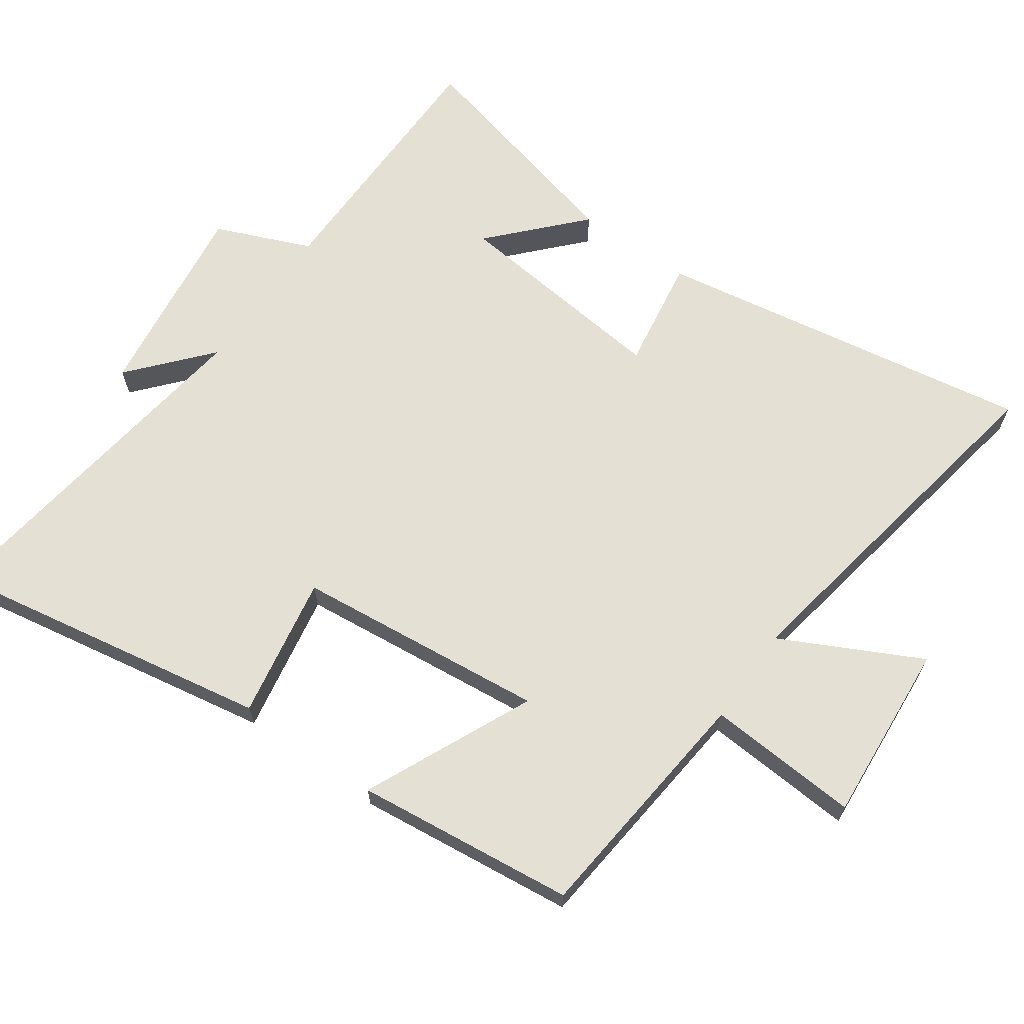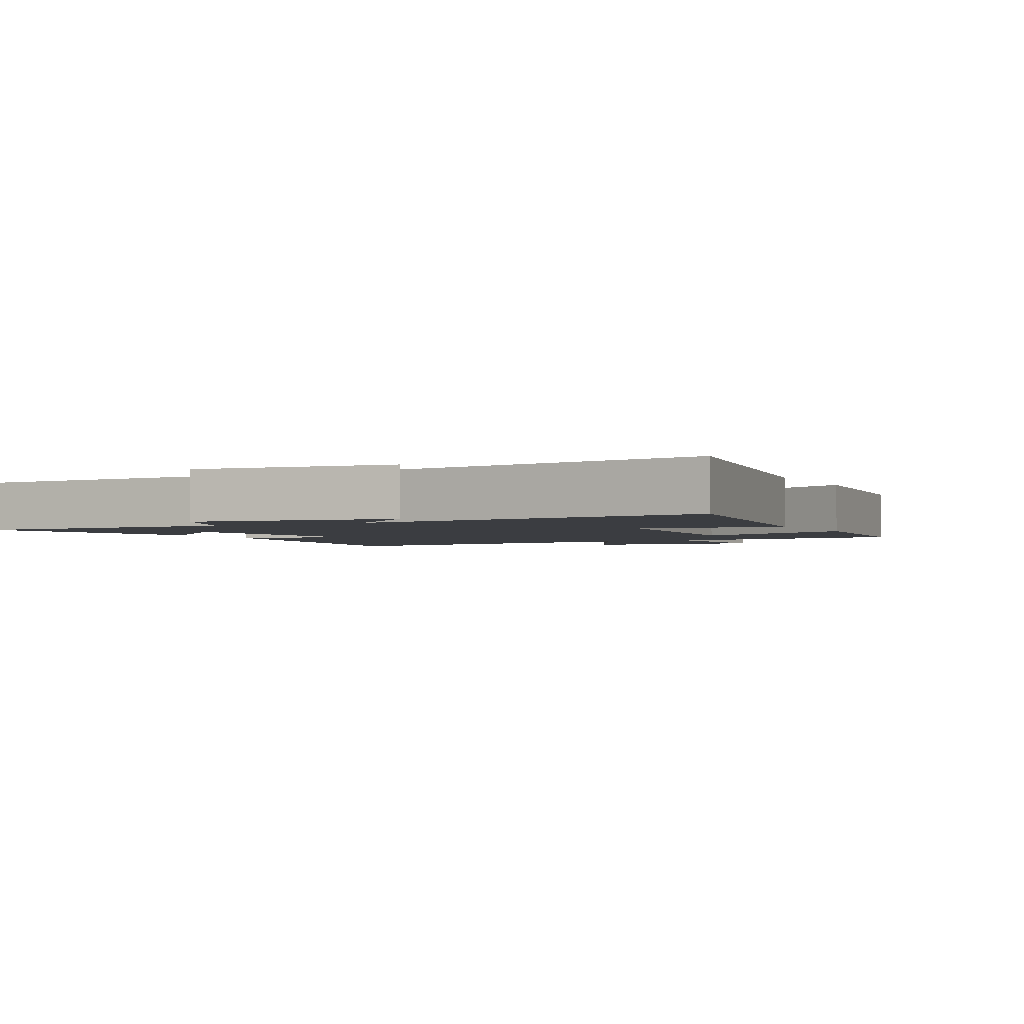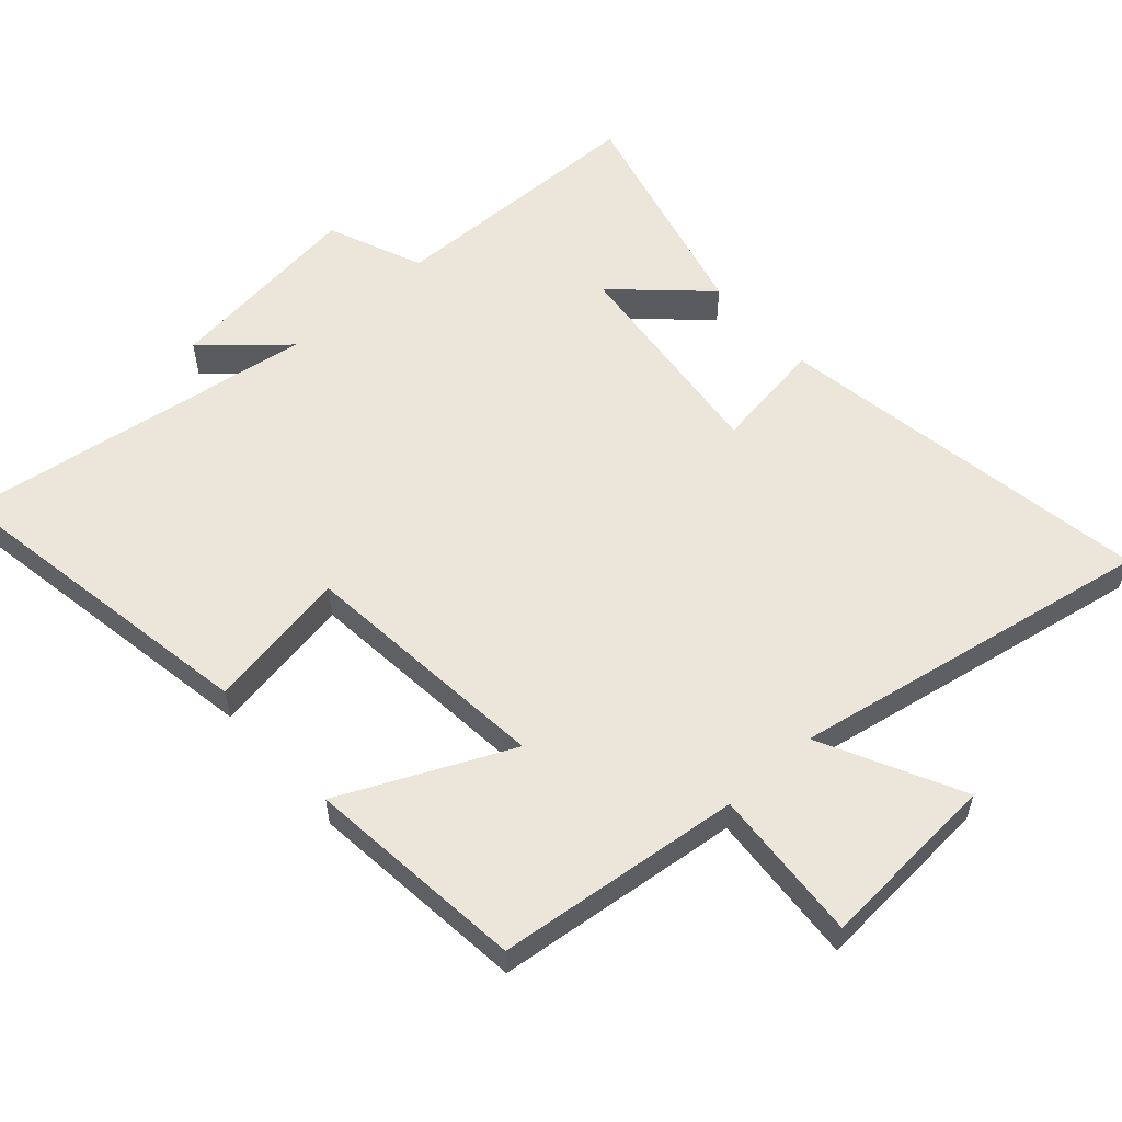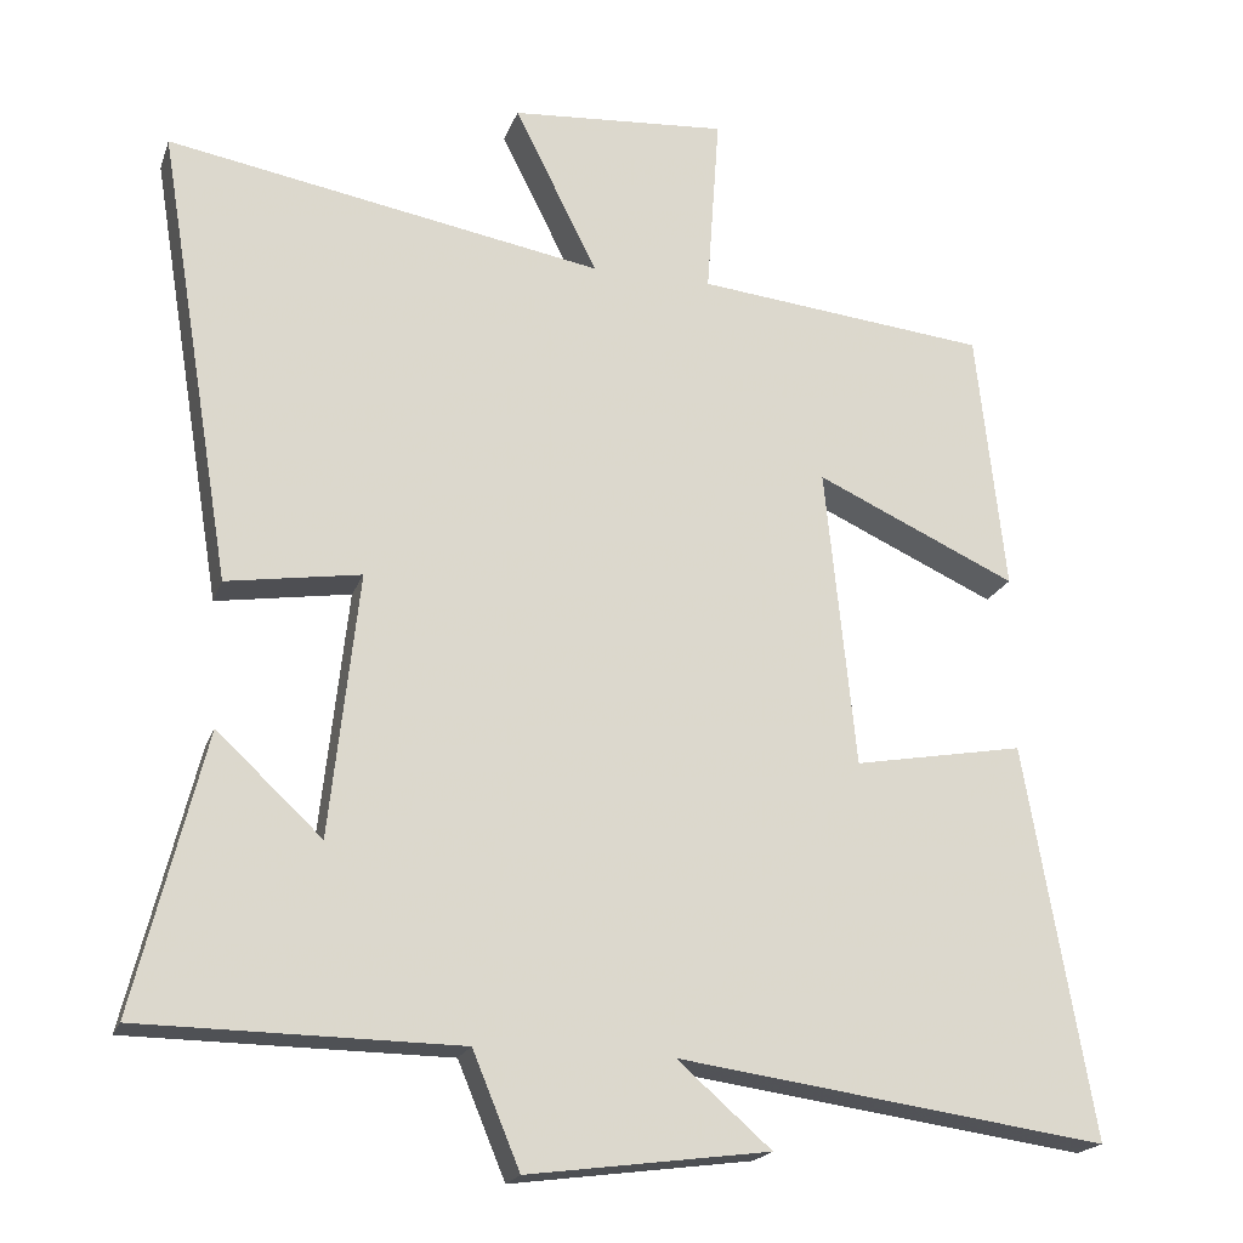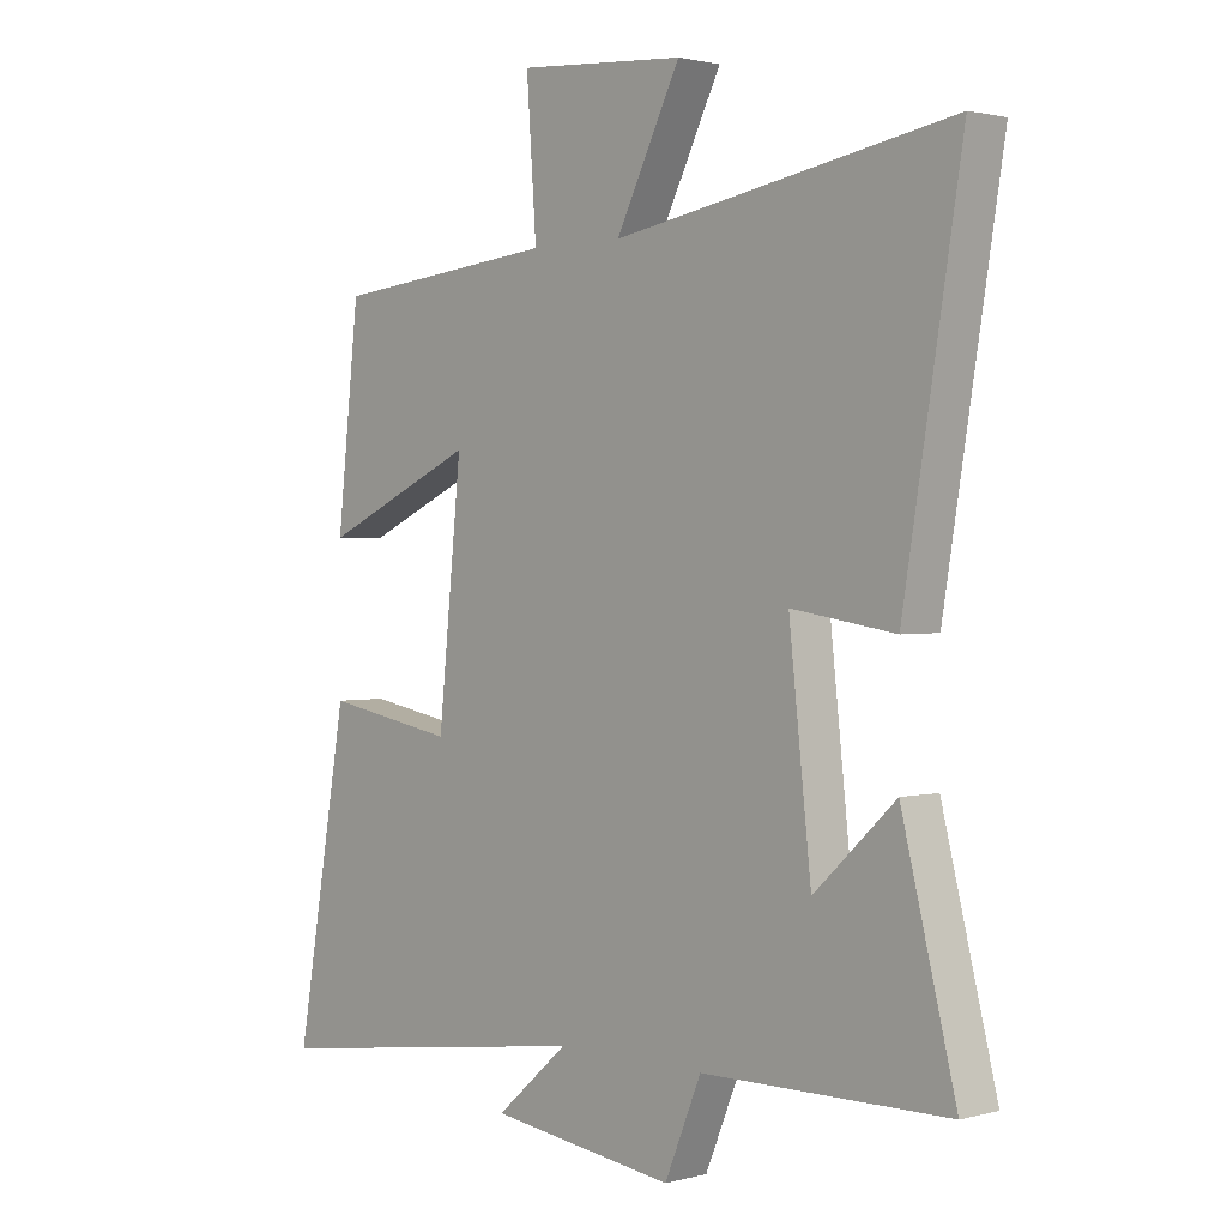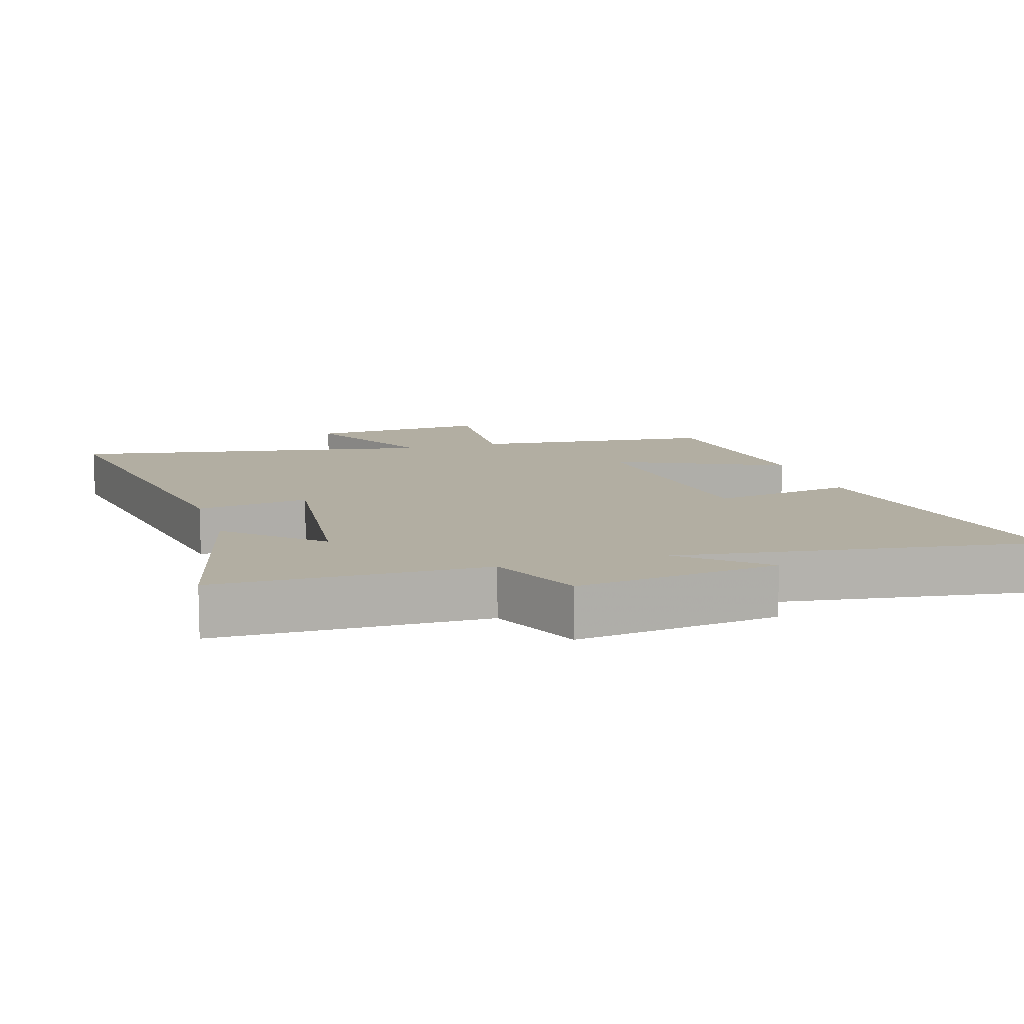
<metadata>
{"format":"obj","ext":"obj","renderer":"f3d","projection":"perspective","resolution":1024,"background":"white","views":[{"elev":65.9,"azim":-54.9,"up":"+Y"},{"elev":-2.3,"azim":-152.6,"up":"+Y"},{"elev":56.6,"azim":-41.6,"up":"+Y"},{"elev":-19.8,"azim":163.6,"up":"+Z"},{"elev":1.6,"azim":46.5,"up":"+Z"},{"elev":10.7,"azim":162.9,"up":"+Y"}]}
</metadata>
<code>
v 0.587 0.07 -0.496
v 0.191 0.07 -0.5
v 0.132 0.07 -0.642
v -0.168 0.07 -0.602
v -0.051 0.07 -0.5
v -0.585 0.07 -0.574
v -0.5 0.07 -0.086
v -0.288 0.07 -0.124
v -0.25 0.07 0.25
v -0.5 0.07 0.136
v -0.464 0.07 0.462
v -0.101 0.07 0.5
v -0.117 0.07 0.727
v 0.153 0.07 0.707
v 0.049 0.07 0.5
v 0.593 0.07 0.596
v 0.5 0.07 0.03
v 0.333 0.07 0.056
v 0.369 0.07 -0.272
v 0.5 0.07 -0.15
v 0.587 0 -0.496
v 0.191 0 -0.5
v 0.132 0 -0.642
v -0.168 0 -0.602
v -0.051 0 -0.5
v -0.585 0 -0.574
v -0.5 0 -0.086
v -0.288 0 -0.124
v -0.25 0 0.25
v -0.5 0 0.136
v -0.464 0 0.462
v -0.101 0 0.5
v -0.117 0 0.727
v 0.153 0 0.707
v 0.049 0 0.5
v 0.593 0 0.596
v 0.5 0 0.03
v 0.333 0 0.056
v 0.369 0 -0.272
v 0.5 0 -0.15
f 19 20 1 2
f 18 19 2
f 15 16 17 18
f 15 18 2 3
f 12 13 14 15
f 11 12 15
f 10 11 15
f 9 10 15
f 8 9 15 3
f 5 6 7 8
f 5 8 3
f 3 4 5
f 22 21 40 39
f 22 39 38
f 38 37 36 35
f 23 22 38 35
f 35 34 33 32
f 35 32 31
f 35 31 30
f 35 30 29
f 23 35 29 28
f 28 27 26 25
f 23 28 25
f 25 24 23
f 1 21 22 2
f 2 22 23 3
f 3 23 24 4
f 4 24 25 5
f 5 25 26 6
f 6 26 27 7
f 7 27 28 8
f 8 28 29 9
f 9 29 30 10
f 10 30 31 11
f 11 31 32 12
f 12 32 33 13
f 13 33 34 14
f 14 34 35 15
f 15 35 36 16
f 16 36 37 17
f 17 37 38 18
f 18 38 39 19
f 19 39 40 20
f 20 40 21 1

</code>
